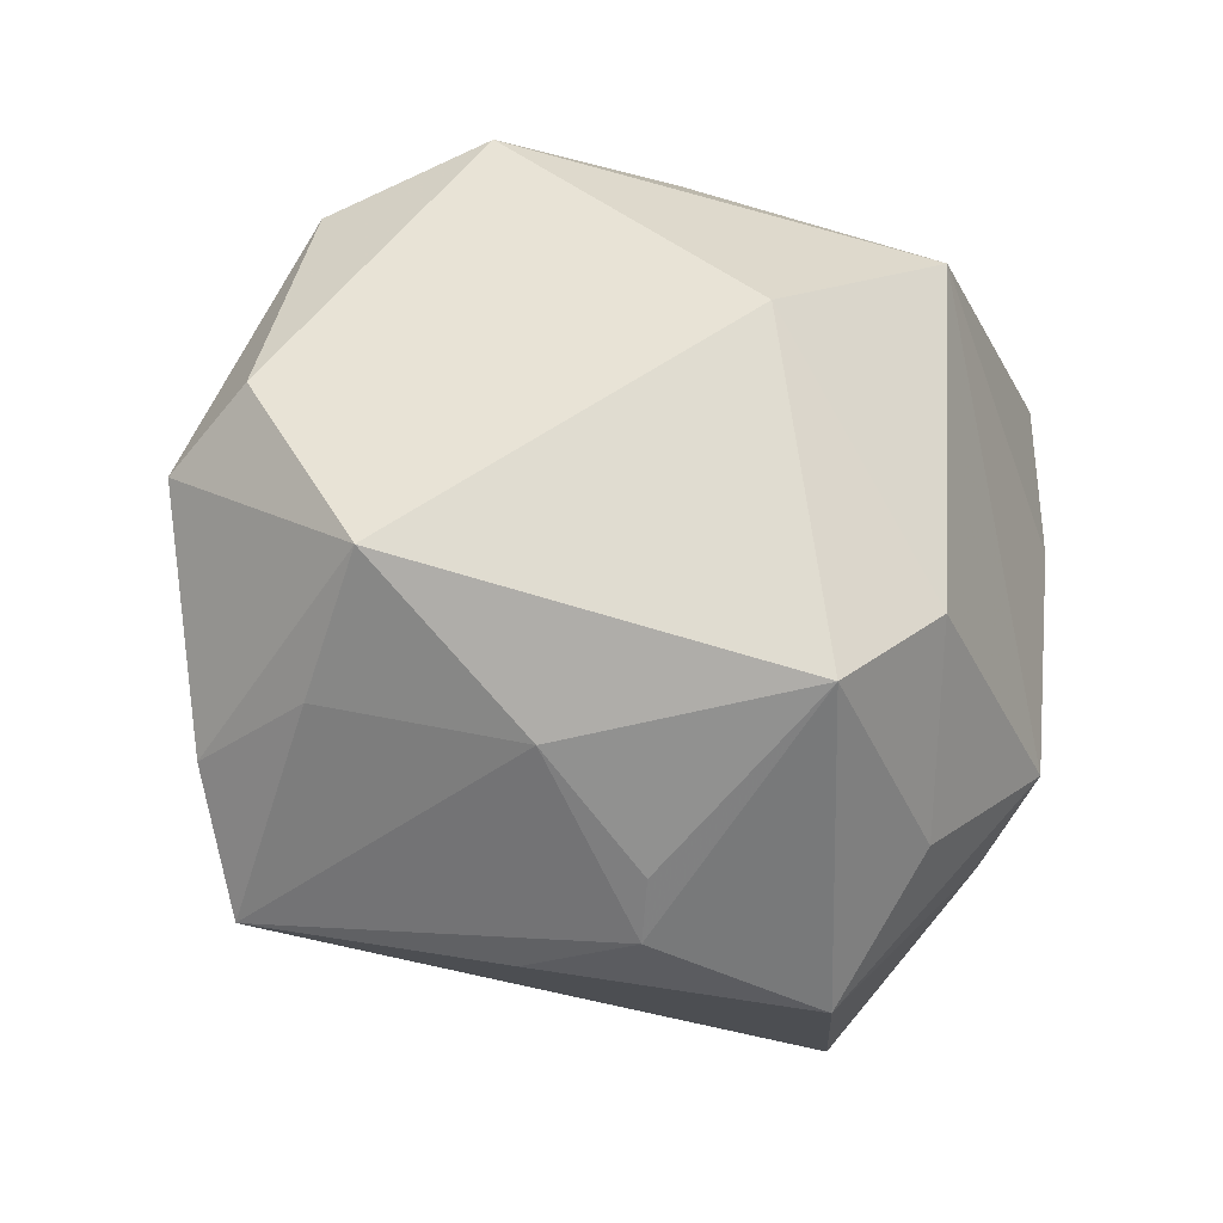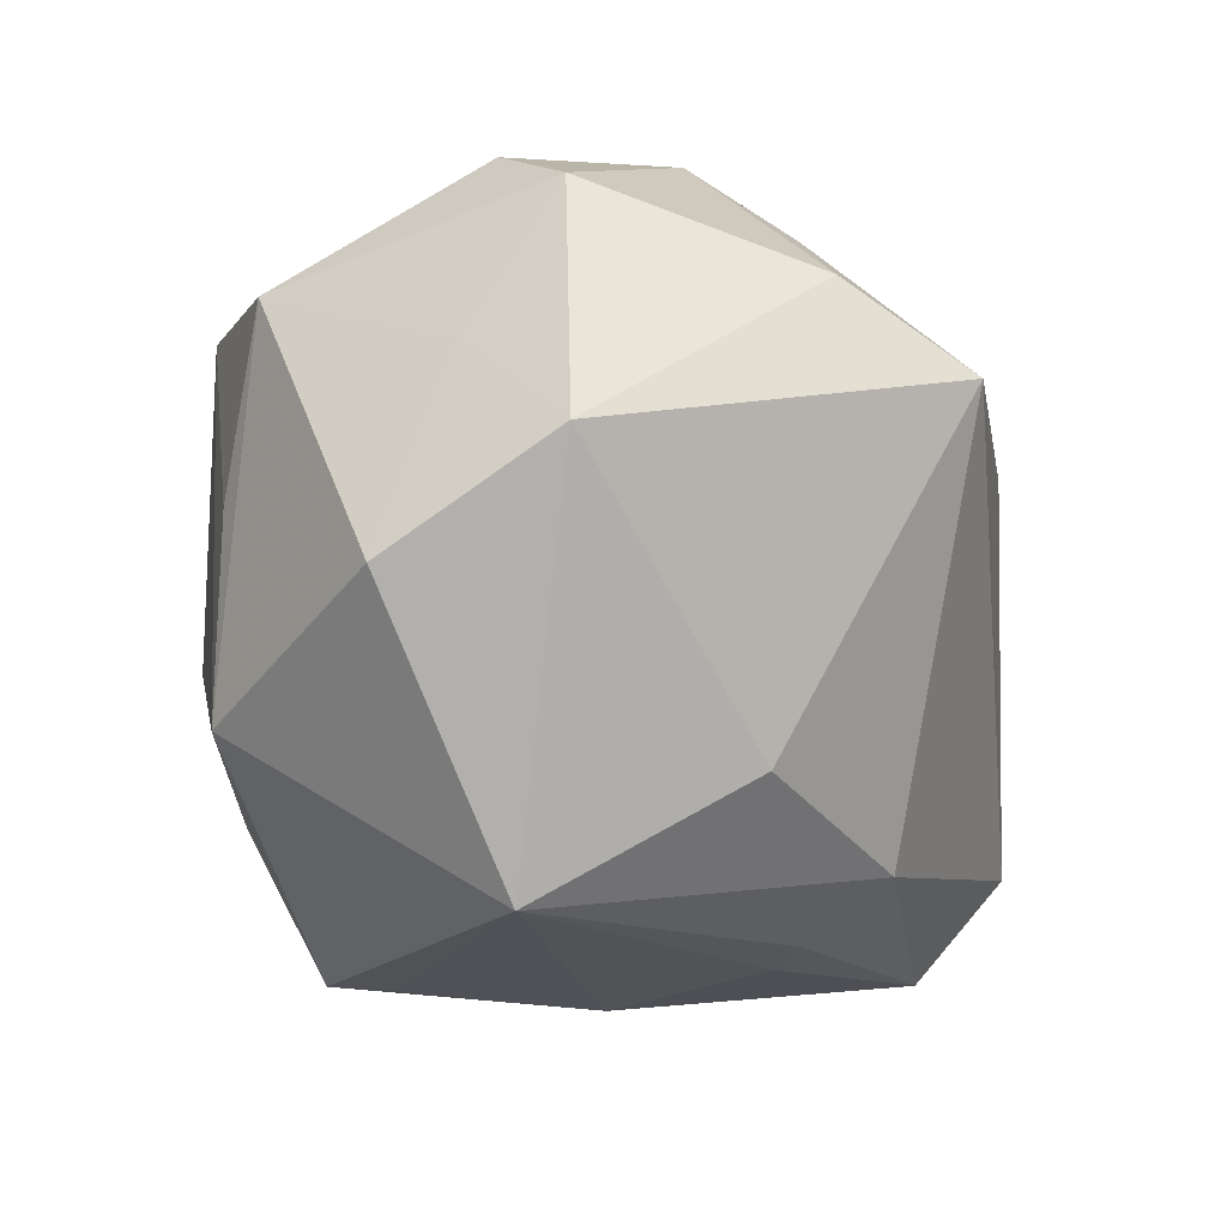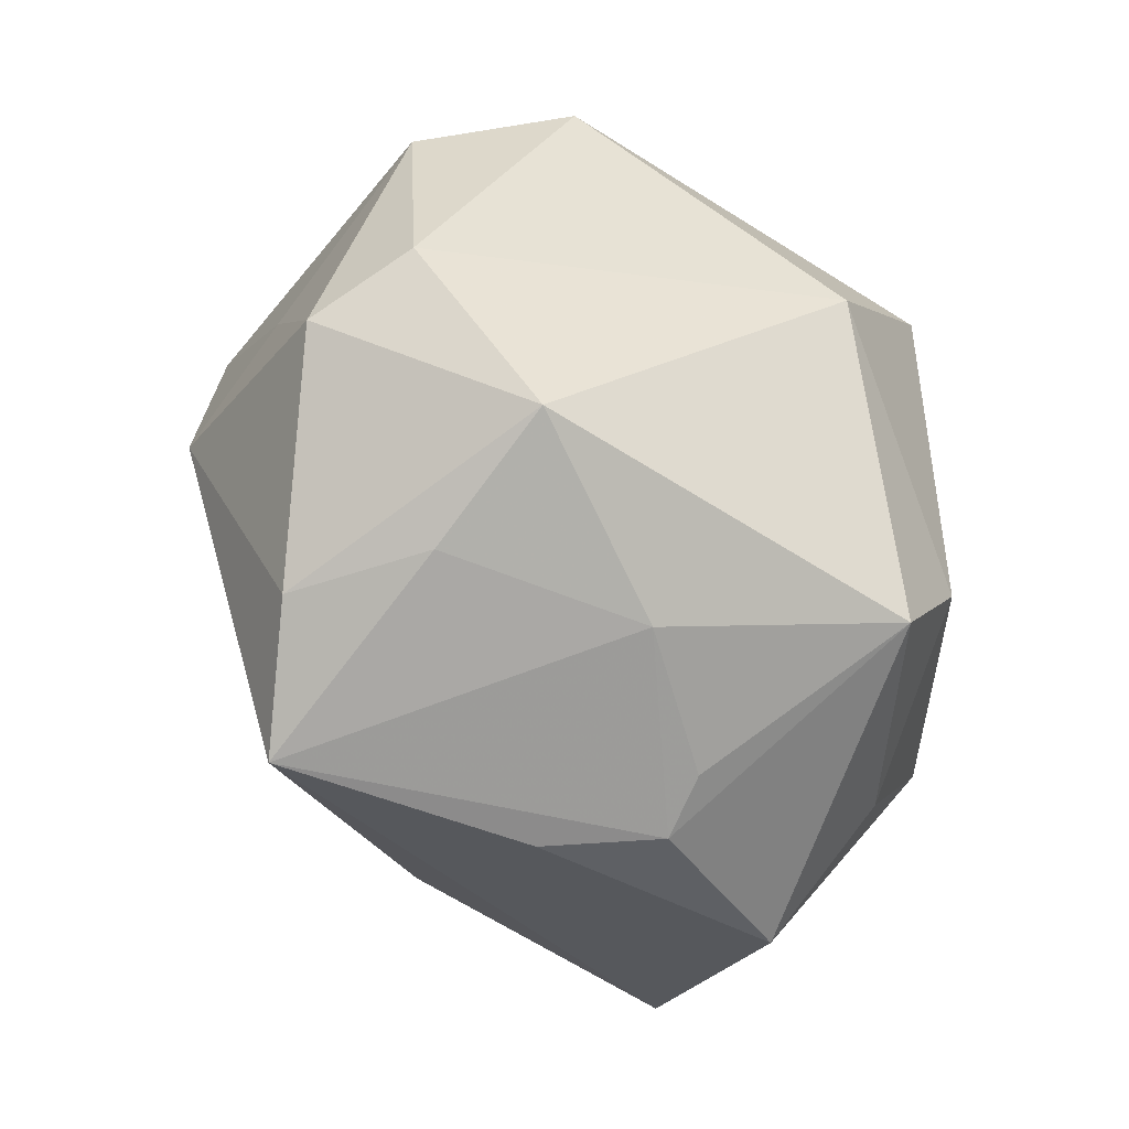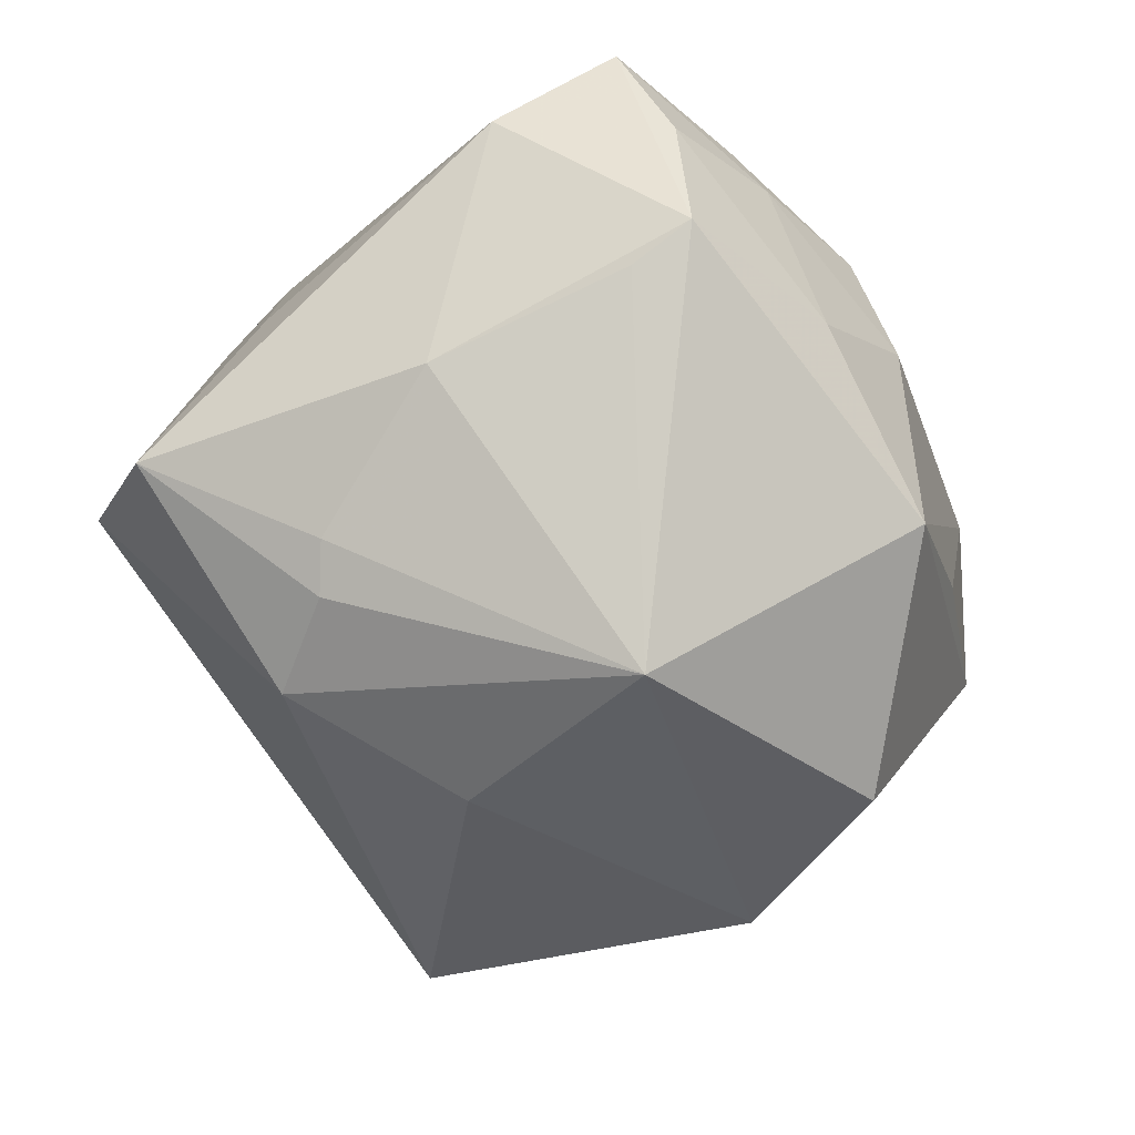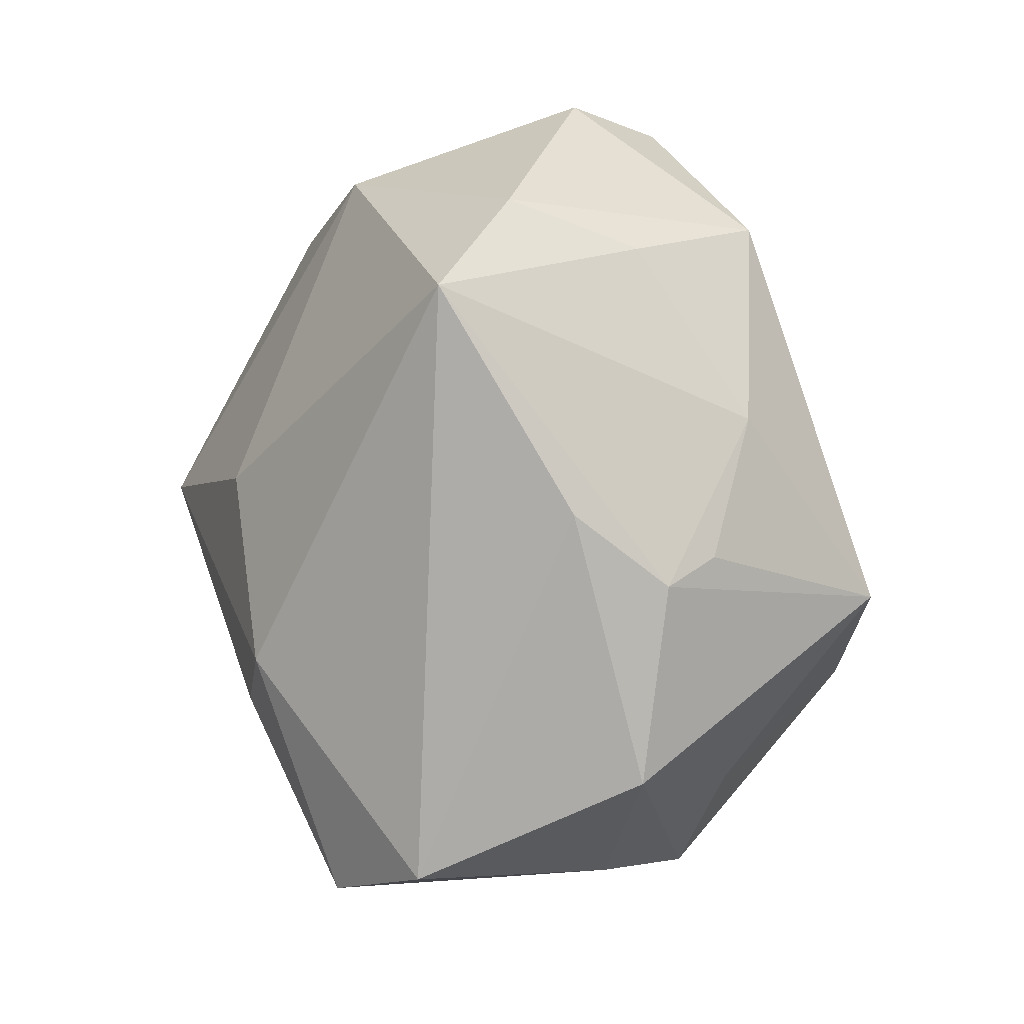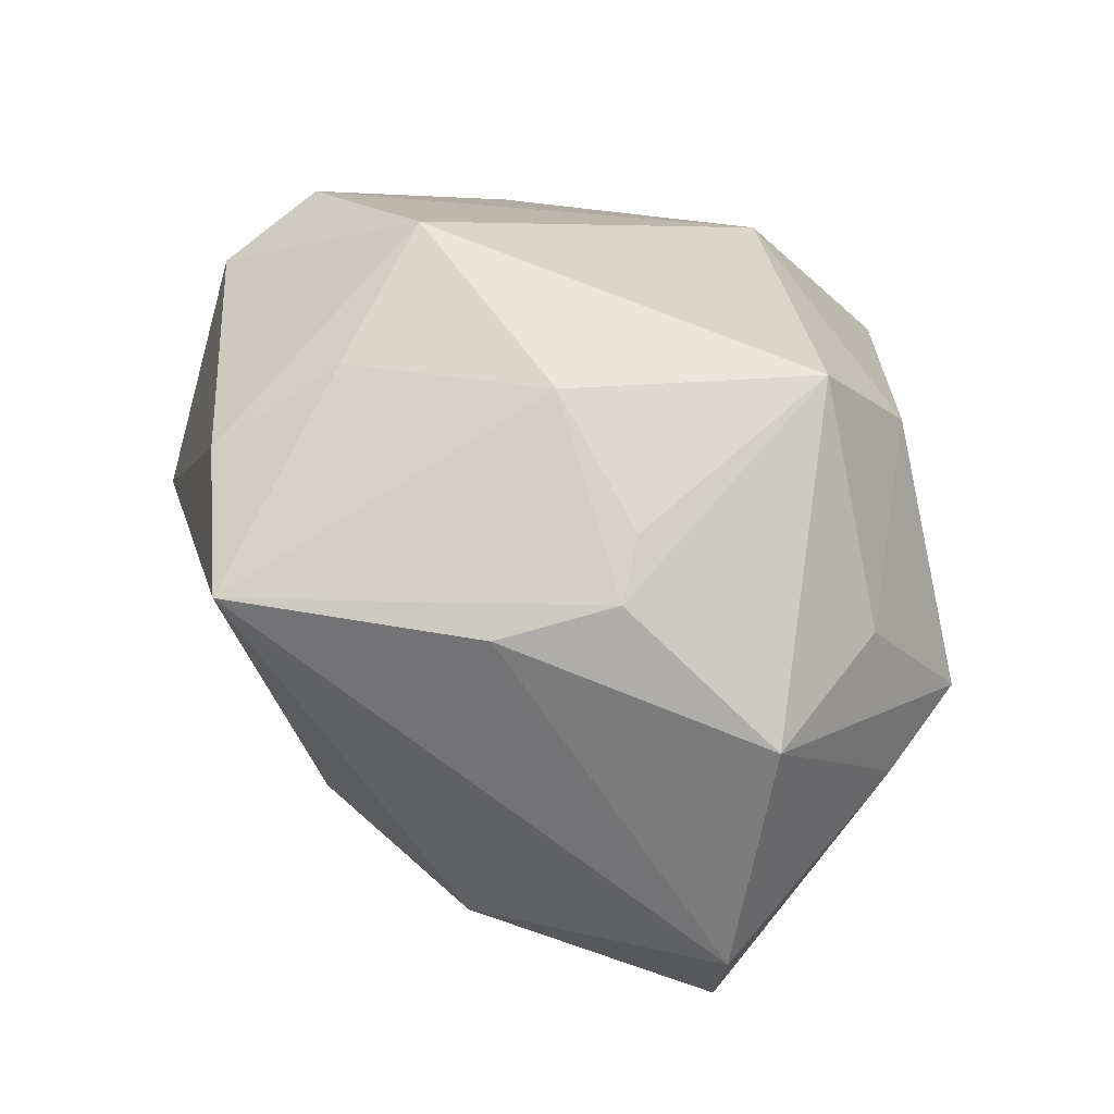
<metadata>
{"format":"obj","ext":"obj","renderer":"f3d","projection":"perspective","resolution":1024,"background":"white","views":[{"elev":-18.6,"azim":-25.7,"up":"+Y"},{"elev":-51.1,"azim":-90.3,"up":"+Z"},{"elev":-27.9,"azim":-53.3,"up":"+Y"},{"elev":-68.5,"azim":115.1,"up":"+Z"},{"elev":-71.9,"azim":-92.7,"up":"+Y"},{"elev":-60.7,"azim":-37.8,"up":"+Y"}]}
</metadata>
<code>
v -0.03255 0.02966 0.00357
v -0.0205 0.03536 0.01401
v 0.01306 -0.03954 0.01192
v 0.02881 0.01912 -0.02027
v 0.03146 -0.0178 0.01807
v 0.03044 -0.02999 -0.01779
v -0.001838 0.03544 0.01303
v -0.0261 0.01865 -0.02556
v -0.01287 -0.0363 0.003918
v -0.007544 -0.0312 0.018
v 0.01485 -0.01806 -0.02812
v -0.01909 -0.02207 0.02127
v -0.03344 -0.03178 -0.009812
v 0.0005153 -0.01812 0.03585
v 0.01274 0.03614 0.006645
v 0.005259 0.03699 -0.002437
v 0.02477 -0.03855 -0.009428
v 0.02897 -0.0007818 -0.02258
v -0.03515 -0.007455 0.02141
v 0.01641 0.02423 0.02957
v -0.04531 0.002938 0.003101
v 0.02751 0.02986 0.009113
v -0.04161 0.008994 0.01196
v 1.166e-05 0.006796 -0.03869
v -0.03952 -0.01969 -0.003486
v -0.03656 0.01167 -0.008806
v 0.007398 -0.02583 -0.0269
v -0.01746 0.03279 -0.006693
v 0.04165 0.02402 0.004432
v 0.01202 -0.01025 0.03415
v 0.01446 0.03239 -0.01362
v -0.03614 0.002303 -0.01979
v 0.01933 -0.01579 -0.02658
v -0.005825 -0.03554 0.0134
v 0.01767 -0.02641 0.02132
v 0.02461 0.0319 0.0002461
v -0.03473 -0.01736 0.009488
v 0.02984 -0.02443 0.009812
v 0.03445 -0.01611 -0.00415
v 0.04238 0.01152 -0.002985
v 0.03735 0.006031 0.01205
v -0.008062 -0.01436 -0.0303
v 0.02996 0.02557 -0.01866
v -0.003518 0.01513 0.03351
v 0.02182 0.02732 0.01985
v -0.004309 0.03335 -0.02131
v 0.03531 0.02688 -0.006418
f 9 13 17
f 40 6 18
f 18 43 40
f 6 33 18
f 18 33 24
f 34 13 9
f 32 8 24
f 6 17 27
f 27 17 13
f 24 43 4
f 4 18 24
f 43 18 4
f 14 34 3
f 9 17 3
f 3 34 9
f 13 37 25
f 21 32 25
f 25 32 13
f 10 34 14
f 21 1 26
f 26 1 8
f 26 32 21
f 8 32 26
f 8 1 46
f 24 8 46
f 46 43 24
f 46 2 16
f 40 41 5
f 5 41 20
f 20 30 5
f 20 41 29
f 29 41 40
f 40 43 29
f 43 47 29
f 29 36 22
f 29 47 36
f 11 33 6
f 6 27 11
f 24 33 11
f 11 27 24
f 24 27 42
f 42 27 13
f 42 32 24
f 13 32 42
f 12 10 14
f 12 37 13
f 13 34 12
f 34 10 12
f 7 2 20
f 20 2 44
f 14 30 44
f 44 30 20
f 1 2 28
f 28 46 1
f 2 46 28
f 43 46 31
f 31 46 16
f 16 36 31
f 31 47 43
f 36 47 31
f 38 17 6
f 38 3 17
f 38 5 3
f 39 6 40
f 40 5 39
f 39 38 6
f 5 38 39
f 14 3 35
f 3 5 35
f 35 30 14
f 35 5 30
f 15 36 16
f 22 36 15
f 16 2 15
f 2 7 15
f 15 7 20
f 14 44 19
f 19 12 14
f 37 12 19
f 21 25 19
f 19 25 37
f 45 15 20
f 22 15 45
f 20 29 45
f 45 29 22
f 23 44 2
f 23 19 44
f 23 2 1
f 23 1 21
f 21 19 23

</code>
